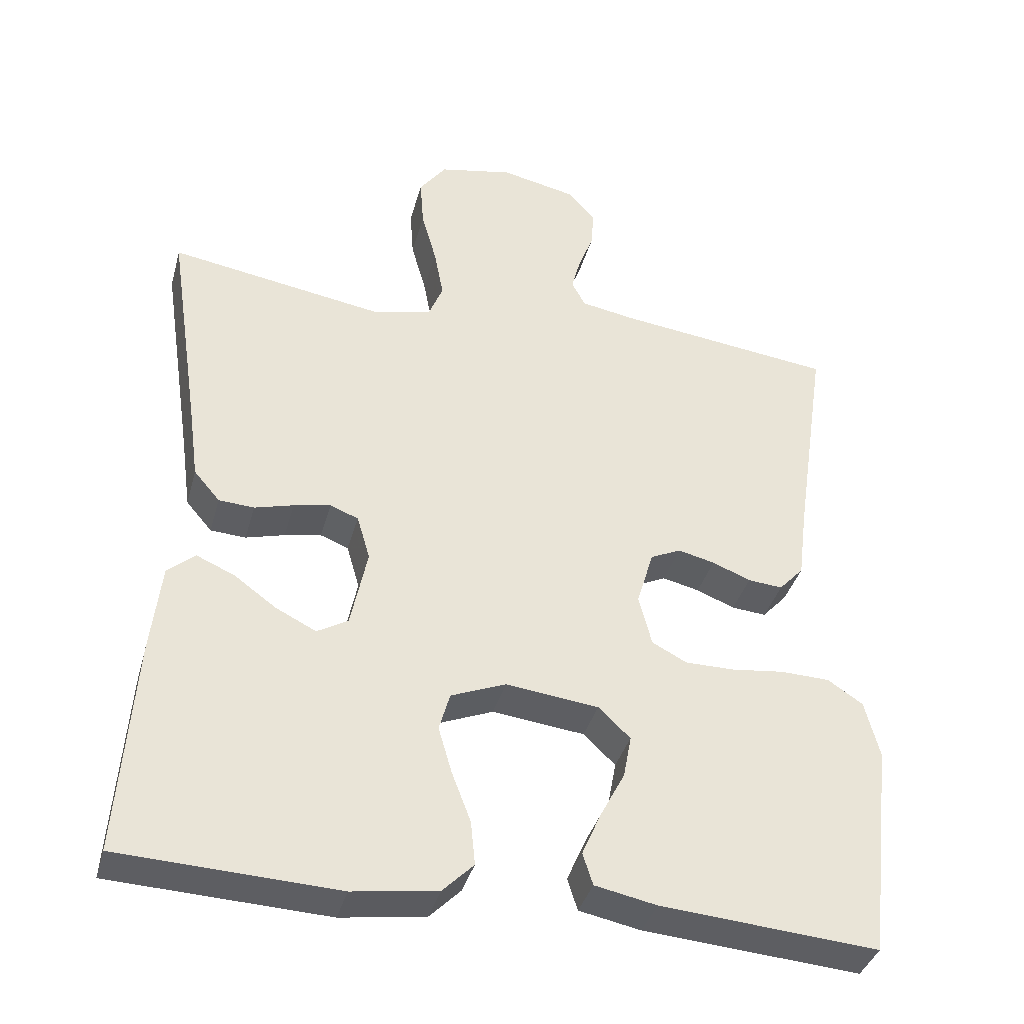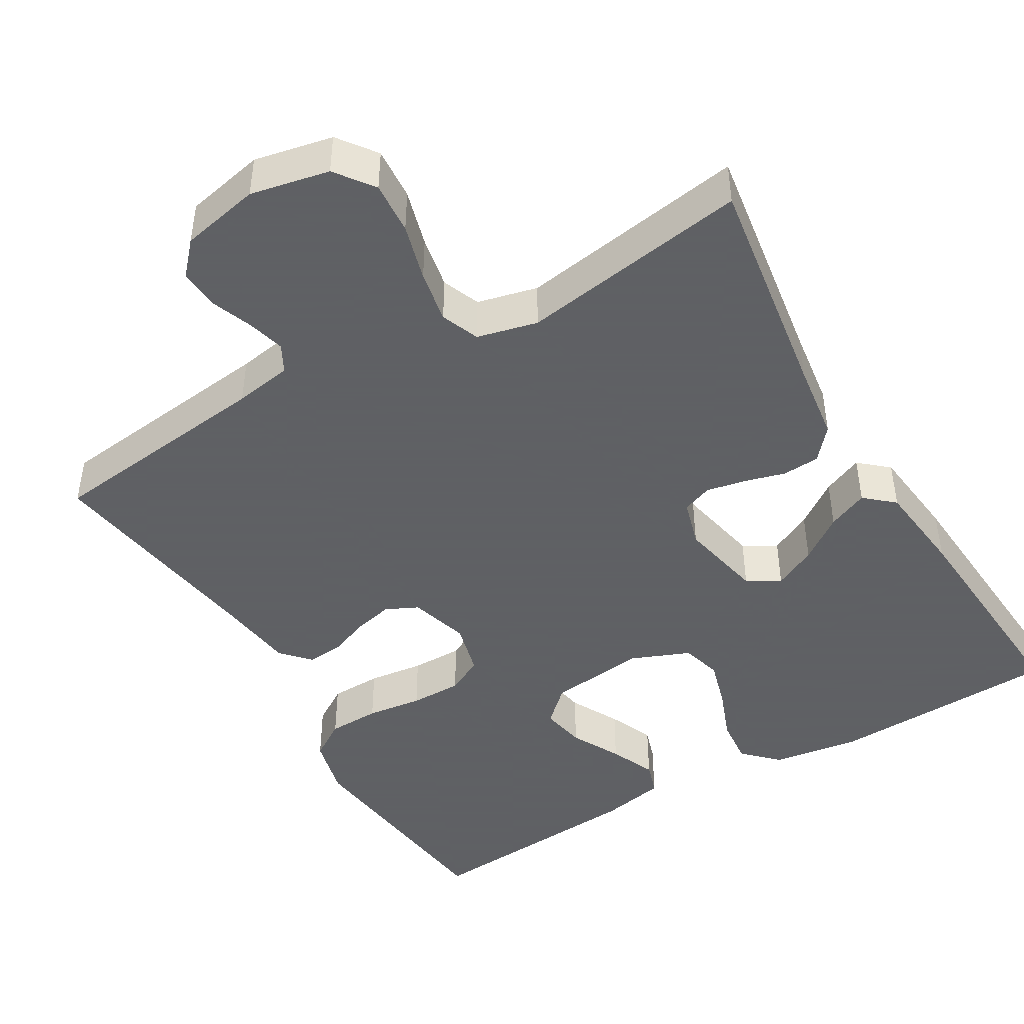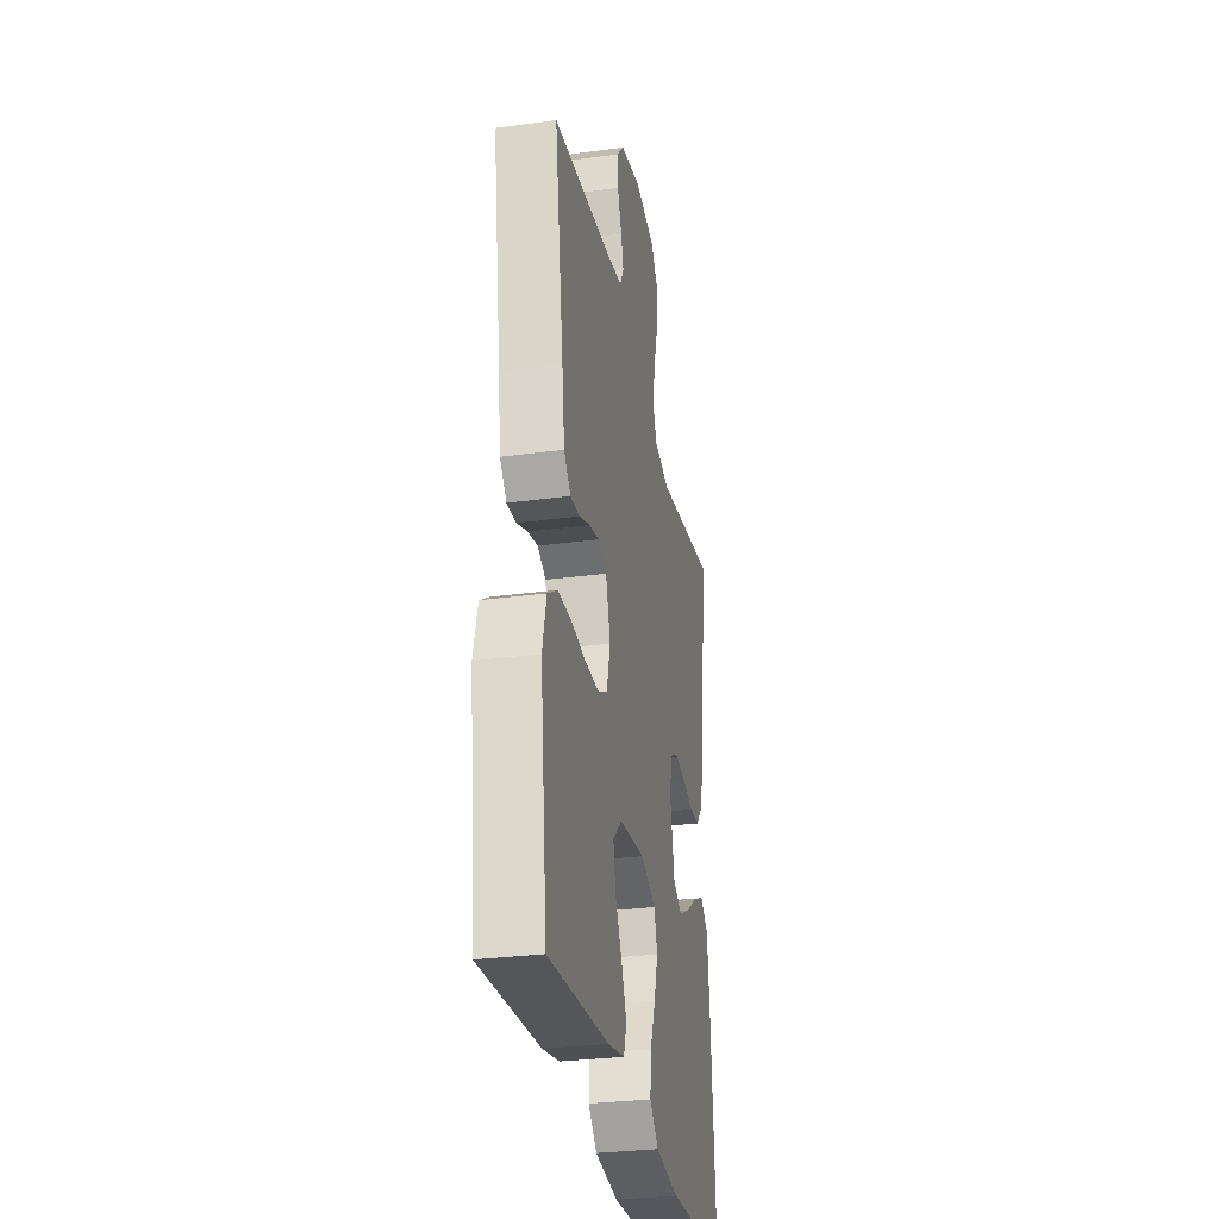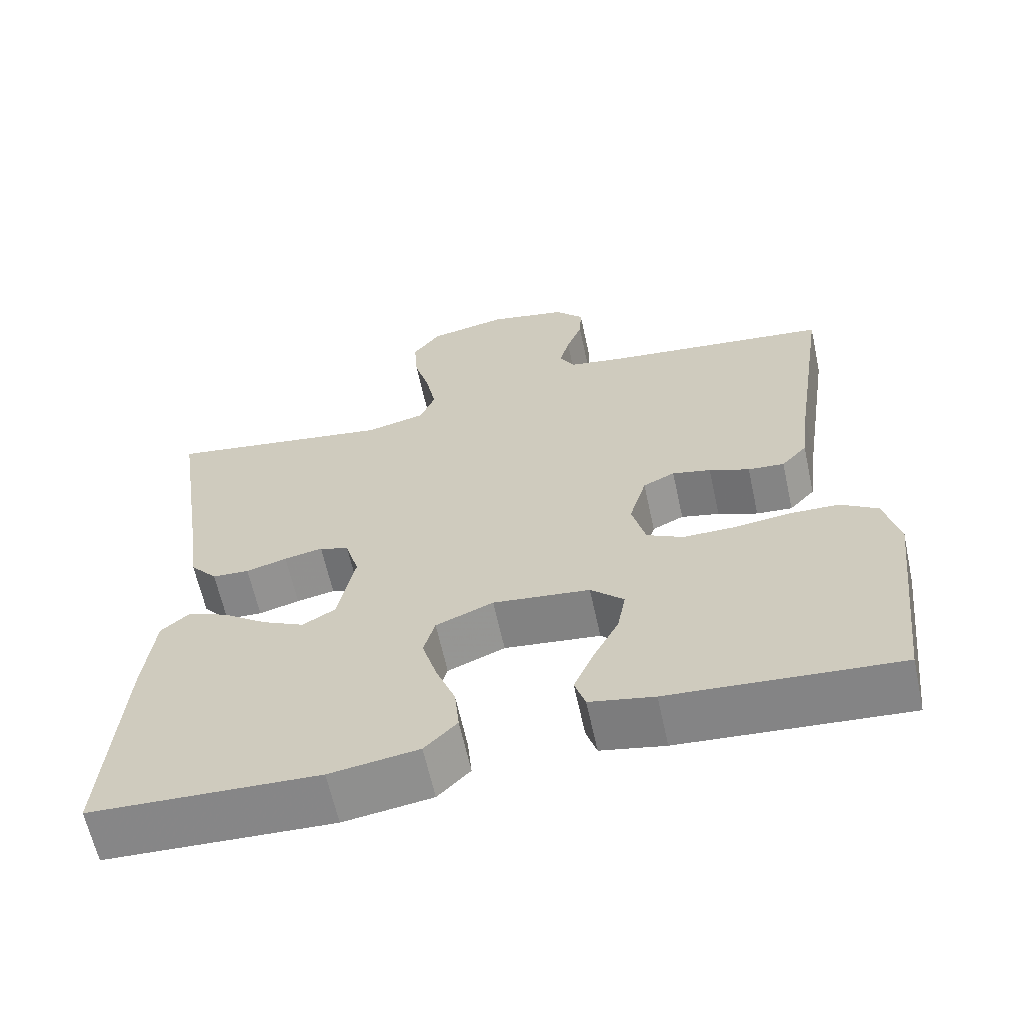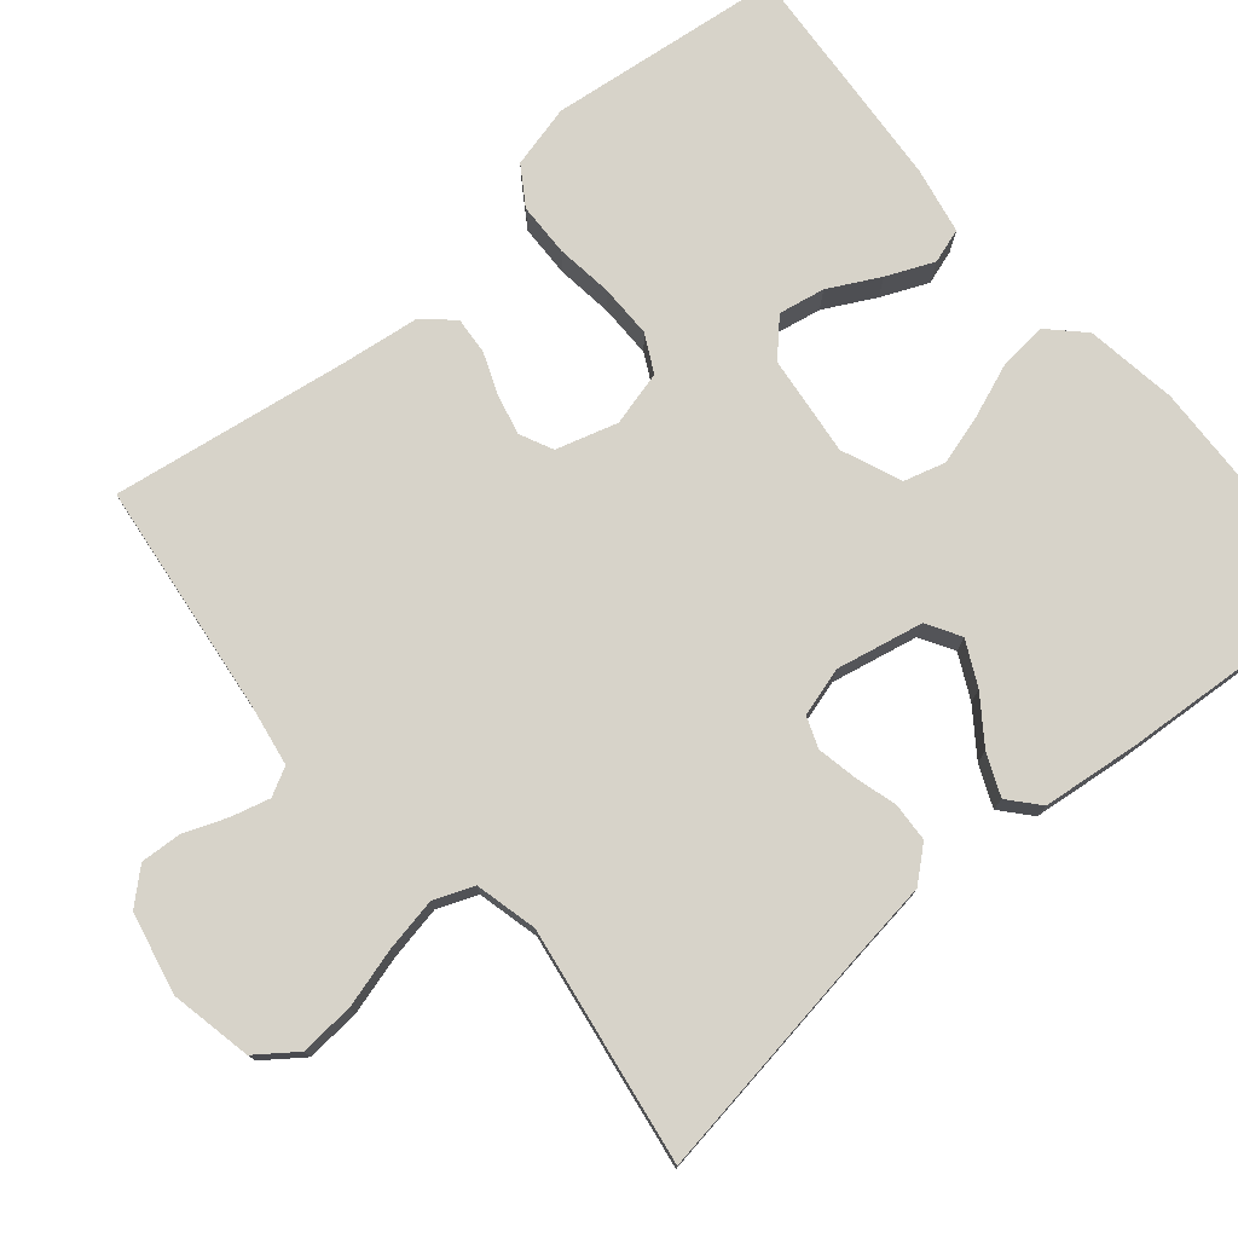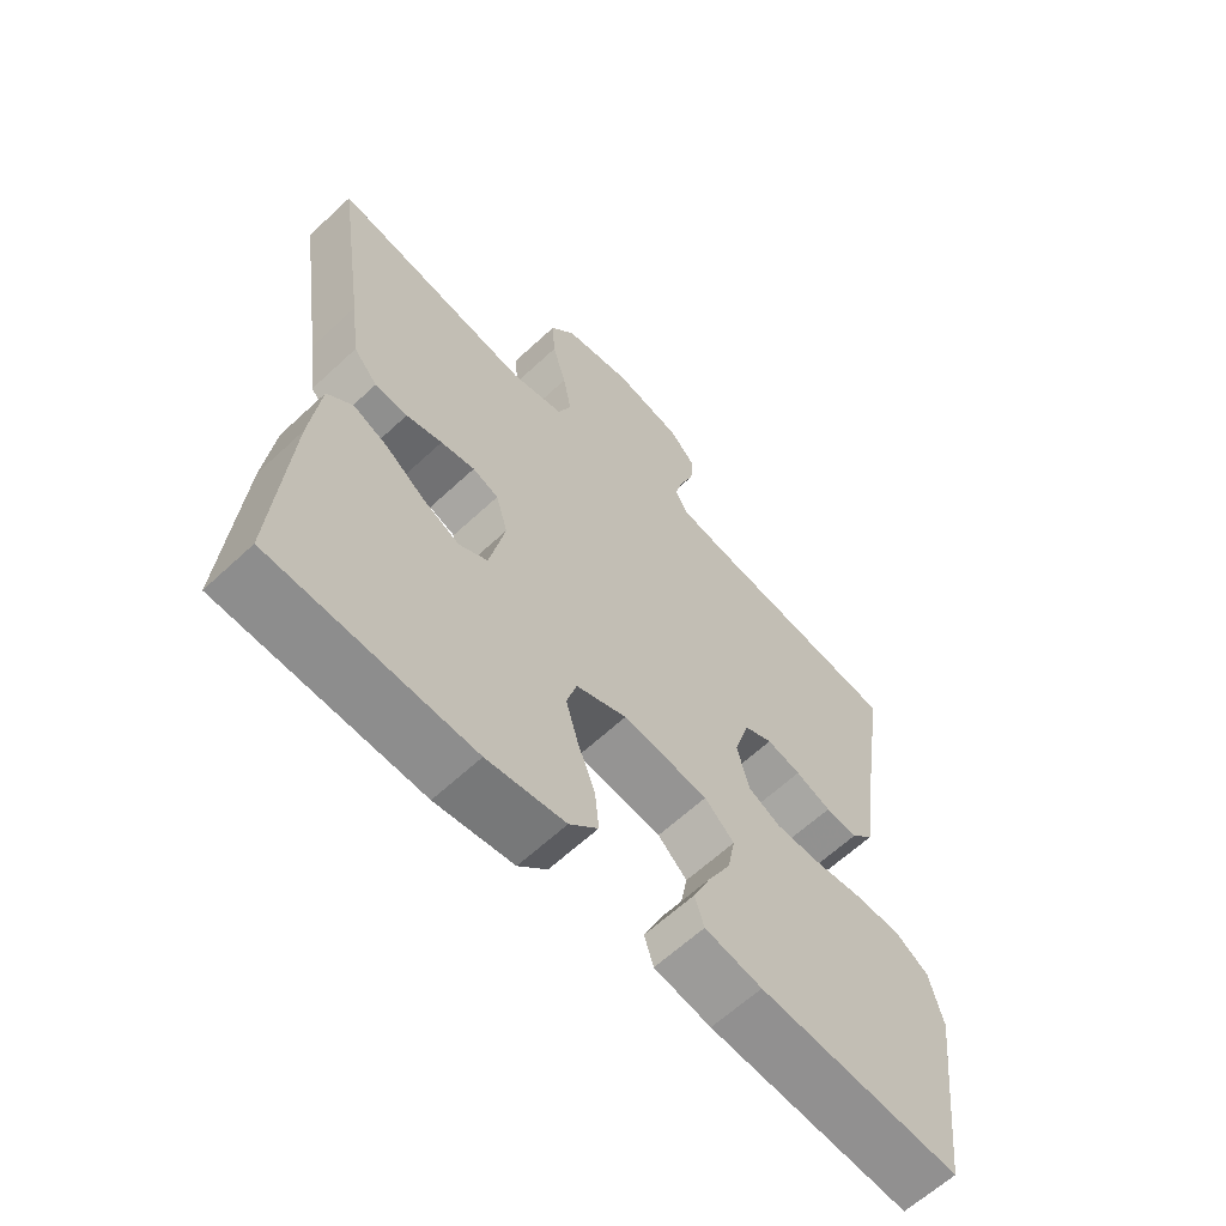
<metadata>
{"format":"obj","ext":"obj","renderer":"f3d","projection":"perspective","resolution":1024,"background":"white","views":[{"elev":-37.9,"azim":165.0,"up":"+Z"},{"elev":-45.3,"azim":30.4,"up":"+Y"},{"elev":-29.9,"azim":-78.8,"up":"+Z"},{"elev":-63.1,"azim":-167.7,"up":"+Z"},{"elev":76.1,"azim":49.8,"up":"+Y"},{"elev":-63.0,"azim":133.3,"up":"+Z"}]}
</metadata>
<code>
v -0.5 0.07 -0.5
v -0.535 0.07 -0.2
v -0.515 0.07 -0.12
v -0.466 0.07 -0.088
v -0.398 0.07 -0.086
v -0.325 0.07 -0.095
v -0.257 0.07 -0.095
v -0.209 0.07 -0.07
v -0.191 0.07 0
v -0.214 0.07 0.078
v -0.256 0.07 0.098
v -0.307 0.07 0.086
v -0.36 0.07 0.065
v -0.408 0.07 0.061
v -0.442 0.07 0.098
v -0.455 0.07 0.2
v -0.5 0.07 0.5
v -0.2 0.07 0.536
v -0.124 0.07 0.549
v -0.105 0.07 0.585
v -0.118 0.07 0.634
v -0.139 0.07 0.689
v -0.142 0.07 0.741
v -0.104 0.07 0.783
v 0 0.07 0.805
v 0.103 0.07 0.784
v 0.14 0.07 0.734
v 0.135 0.07 0.665
v 0.114 0.07 0.59
v 0.101 0.07 0.521
v 0.121 0.07 0.471
v 0.2 0.07 0.452
v 0.5 0.07 0.5
v 0.455 0.07 0.2
v 0.441 0.07 0.097
v 0.405 0.07 0.055
v 0.356 0.07 0.052
v 0.302 0.07 0.067
v 0.251 0.07 0.077
v 0.212 0.07 0.062
v 0.194 0.07 0
v 0.217 0.07 -0.111
v 0.26 0.07 -0.136
v 0.316 0.07 -0.108
v 0.374 0.07 -0.066
v 0.427 0.07 -0.043
v 0.465 0.07 -0.076
v 0.479 0.07 -0.2
v 0.5 0.07 -0.5
v 0.2 0.07 -0.513
v 0.083 0.07 -0.496
v 0.04 0.07 -0.453
v 0.046 0.07 -0.392
v 0.072 0.07 -0.324
v 0.091 0.07 -0.259
v 0.076 0.07 -0.206
v 0 0.07 -0.175
v -0.128 0.07 -0.19
v -0.172 0.07 -0.232
v -0.161 0.07 -0.291
v -0.127 0.07 -0.356
v -0.101 0.07 -0.416
v -0.115 0.07 -0.46
v -0.2 0.07 -0.477
v -0.5 0 -0.5
v -0.535 0 -0.2
v -0.515 0 -0.12
v -0.466 0 -0.088
v -0.398 0 -0.086
v -0.325 0 -0.095
v -0.257 0 -0.095
v -0.209 0 -0.07
v -0.191 0 0
v -0.214 0 0.078
v -0.256 0 0.098
v -0.307 0 0.086
v -0.36 0 0.065
v -0.408 0 0.061
v -0.442 0 0.098
v -0.455 0 0.2
v -0.5 0 0.5
v -0.2 0 0.536
v -0.124 0 0.549
v -0.105 0 0.585
v -0.118 0 0.634
v -0.139 0 0.689
v -0.142 0 0.741
v -0.104 0 0.783
v 0 0 0.805
v 0.103 0 0.784
v 0.14 0 0.734
v 0.135 0 0.665
v 0.114 0 0.59
v 0.101 0 0.521
v 0.121 0 0.471
v 0.2 0 0.452
v 0.5 0 0.5
v 0.455 0 0.2
v 0.441 0 0.097
v 0.405 0 0.055
v 0.356 0 0.052
v 0.302 0 0.067
v 0.251 0 0.077
v 0.212 0 0.062
v 0.194 0 0
v 0.217 0 -0.111
v 0.26 0 -0.136
v 0.316 0 -0.108
v 0.374 0 -0.066
v 0.427 0 -0.043
v 0.465 0 -0.076
v 0.479 0 -0.2
v 0.5 0 -0.5
v 0.2 0 -0.513
v 0.083 0 -0.496
v 0.04 0 -0.453
v 0.046 0 -0.392
v 0.072 0 -0.324
v 0.091 0 -0.259
v 0.076 0 -0.206
v 0 0 -0.175
v -0.128 0 -0.19
v -0.172 0 -0.232
v -0.161 0 -0.291
v -0.127 0 -0.356
v -0.101 0 -0.416
v -0.115 0 -0.46
v -0.2 0 -0.477
f 4 5 6
f 3 4 6
f 2 3 6
f 1 2 6
f 64 1 6
f 63 64 6
f 62 63 6
f 61 62 6
f 60 61 6
f 59 60 6 7
f 58 59 7 8
f 57 58 8 9
f 56 57 9 10
f 52 53 54
f 51 52 54
f 50 51 54
f 49 50 54
f 48 49 54
f 47 48 54
f 46 47 54
f 45 46 54
f 44 45 54
f 43 44 54 55
f 42 43 55 56
f 36 37 38
f 35 36 38
f 34 35 38
f 34 38 39
f 33 34 39
f 32 33 39
f 31 32 39 40
f 27 28 29
f 26 27 29
f 25 26 29
f 24 25 29
f 23 24 29
f 22 23 29
f 21 22 29
f 20 21 29 30
f 31 40 41
f 30 31 41
f 20 30 41
f 19 20 41
f 14 15 16
f 13 14 16
f 12 13 16
f 16 17 18
f 12 16 18
f 11 12 18
f 42 56 10
f 41 42 10
f 19 41 10
f 18 19 10
f 10 11 18
f 70 69 68
f 70 68 67
f 70 67 66
f 70 66 65
f 70 65 128
f 70 128 127
f 70 127 126
f 70 126 125
f 70 125 124
f 71 70 124 123
f 72 71 123 122
f 73 72 122 121
f 74 73 121 120
f 118 117 116
f 118 116 115
f 118 115 114
f 118 114 113
f 118 113 112
f 118 112 111
f 118 111 110
f 118 110 109
f 118 109 108
f 119 118 108 107
f 120 119 107 106
f 102 101 100
f 102 100 99
f 102 99 98
f 103 102 98
f 103 98 97
f 103 97 96
f 104 103 96 95
f 93 92 91
f 93 91 90
f 93 90 89
f 93 89 88
f 93 88 87
f 93 87 86
f 93 86 85
f 94 93 85 84
f 105 104 95
f 105 95 94
f 105 94 84
f 105 84 83
f 80 79 78
f 80 78 77
f 80 77 76
f 82 81 80
f 82 80 76
f 82 76 75
f 74 120 106
f 74 106 105
f 74 105 83
f 74 83 82
f 82 75 74
f 1 65 66 2
f 2 66 67 3
f 3 67 68 4
f 4 68 69 5
f 5 69 70 6
f 6 70 71 7
f 7 71 72 8
f 8 72 73 9
f 9 73 74 10
f 10 74 75 11
f 11 75 76 12
f 12 76 77 13
f 13 77 78 14
f 14 78 79 15
f 15 79 80 16
f 16 80 81 17
f 17 81 82 18
f 18 82 83 19
f 19 83 84 20
f 20 84 85 21
f 21 85 86 22
f 22 86 87 23
f 23 87 88 24
f 24 88 89 25
f 25 89 90 26
f 26 90 91 27
f 27 91 92 28
f 28 92 93 29
f 29 93 94 30
f 30 94 95 31
f 31 95 96 32
f 32 96 97 33
f 33 97 98 34
f 34 98 99 35
f 35 99 100 36
f 36 100 101 37
f 37 101 102 38
f 38 102 103 39
f 39 103 104 40
f 40 104 105 41
f 41 105 106 42
f 42 106 107 43
f 43 107 108 44
f 44 108 109 45
f 45 109 110 46
f 46 110 111 47
f 47 111 112 48
f 48 112 113 49
f 49 113 114 50
f 50 114 115 51
f 51 115 116 52
f 52 116 117 53
f 53 117 118 54
f 54 118 119 55
f 55 119 120 56
f 56 120 121 57
f 57 121 122 58
f 58 122 123 59
f 59 123 124 60
f 60 124 125 61
f 61 125 126 62
f 62 126 127 63
f 63 127 128 64
f 64 128 65 1

</code>
